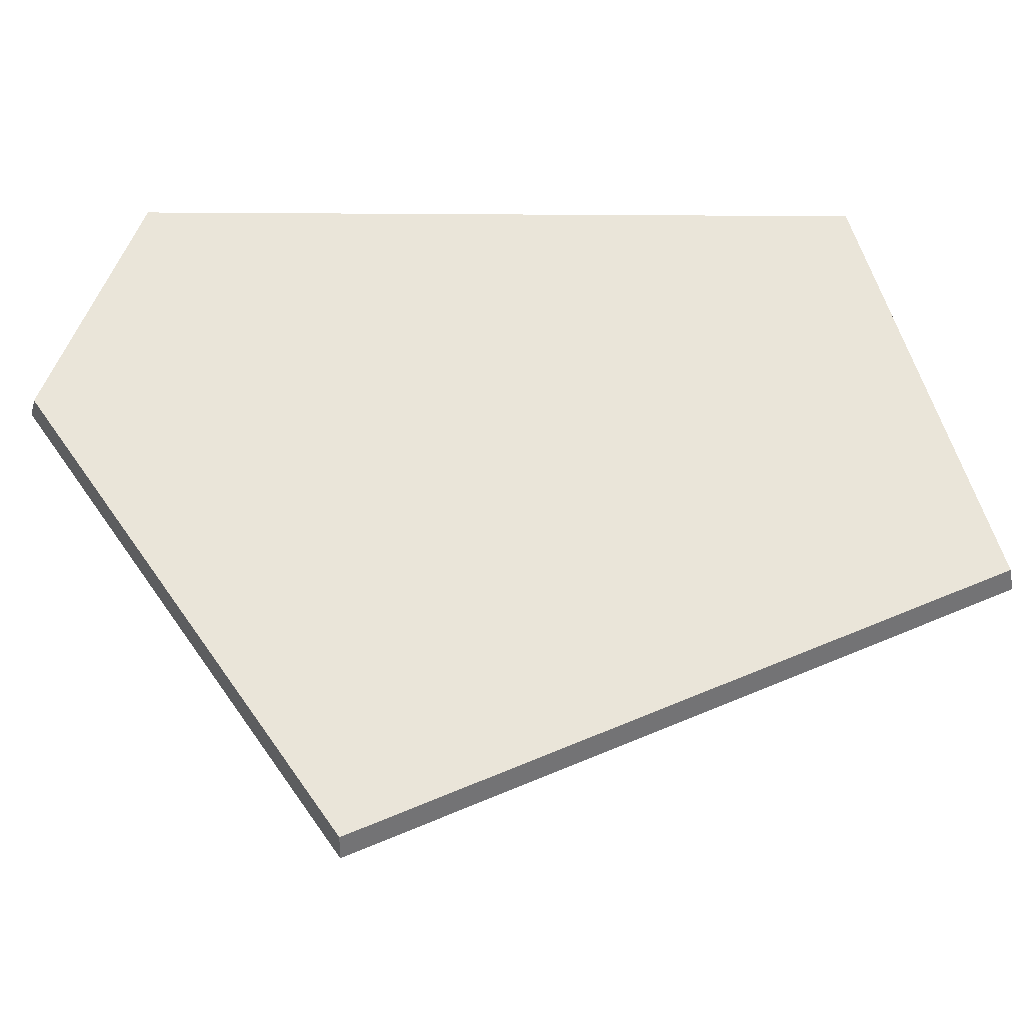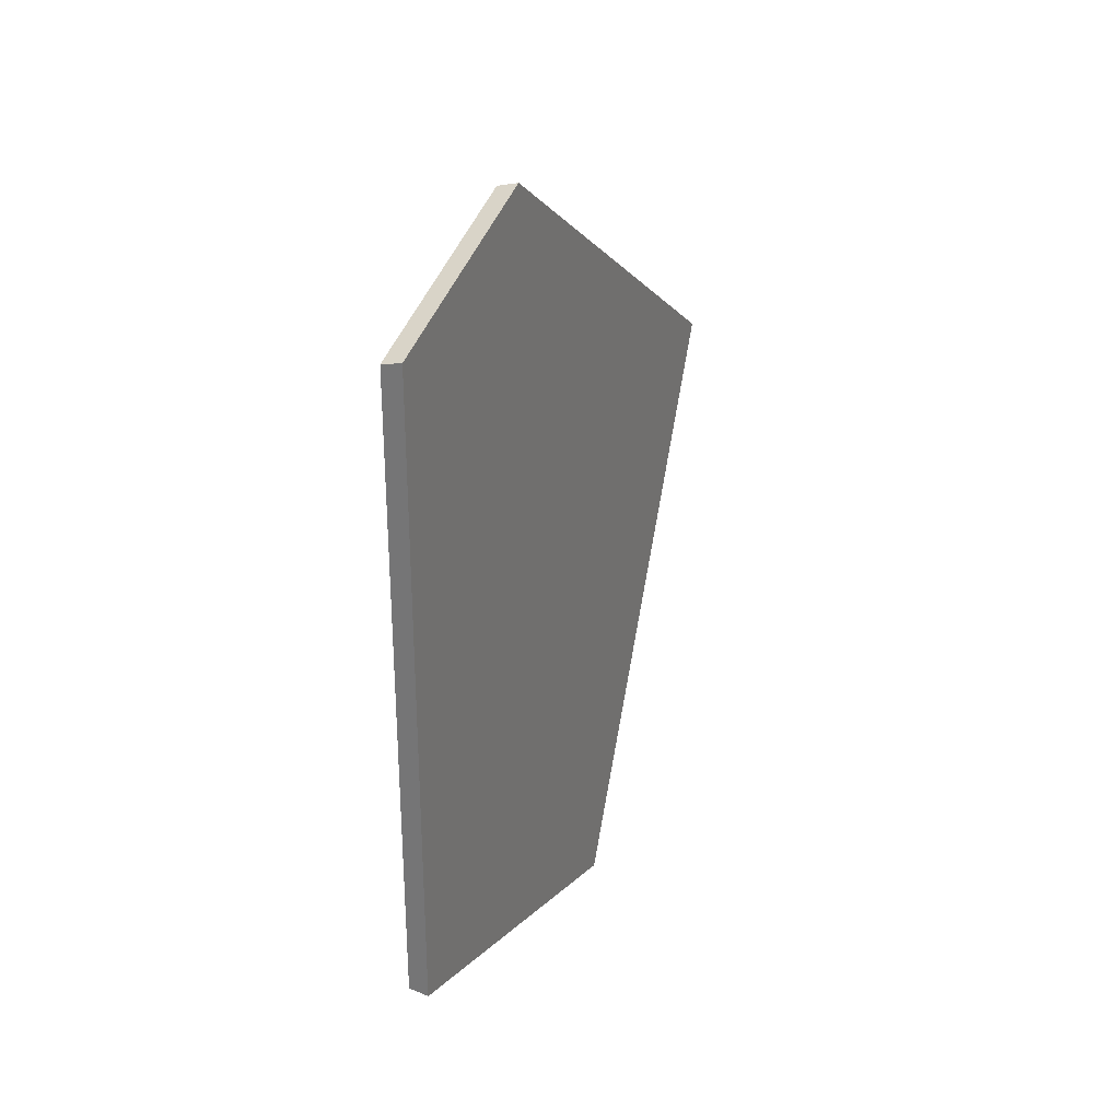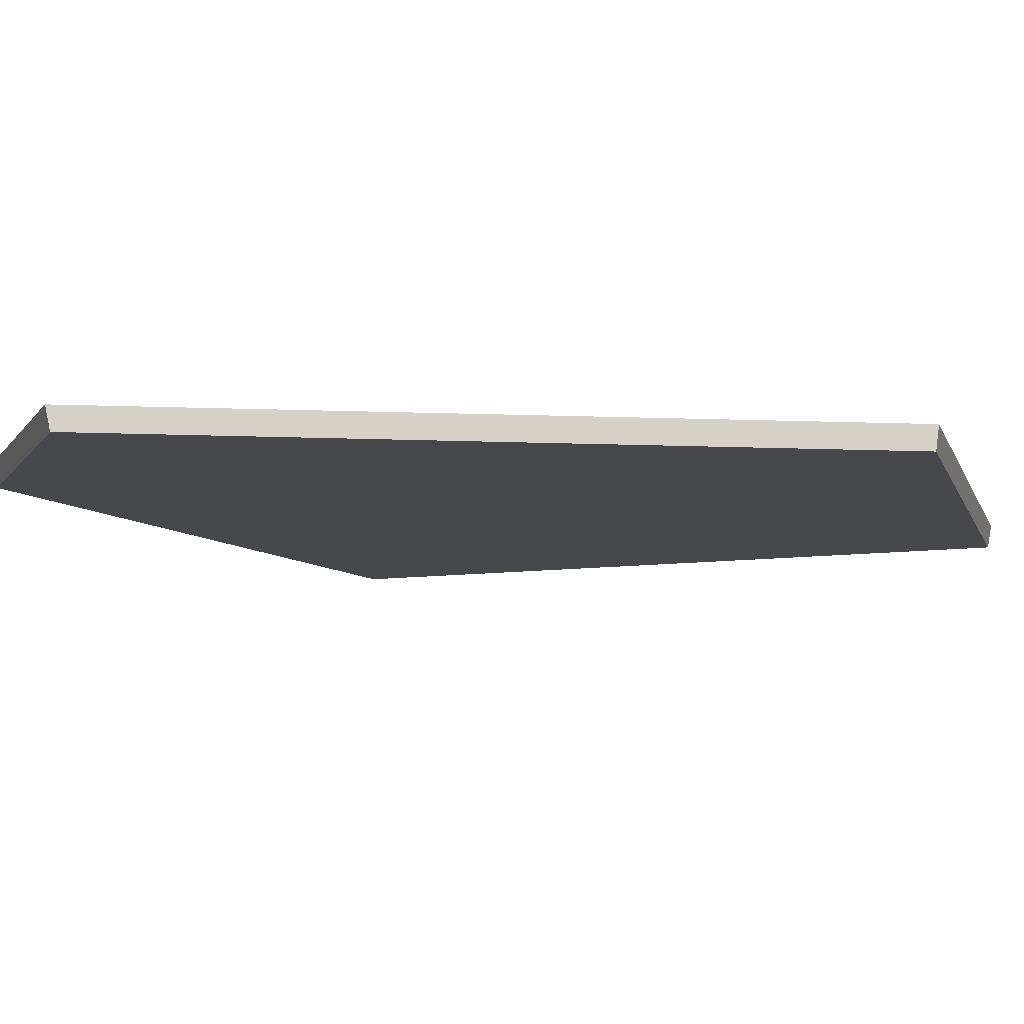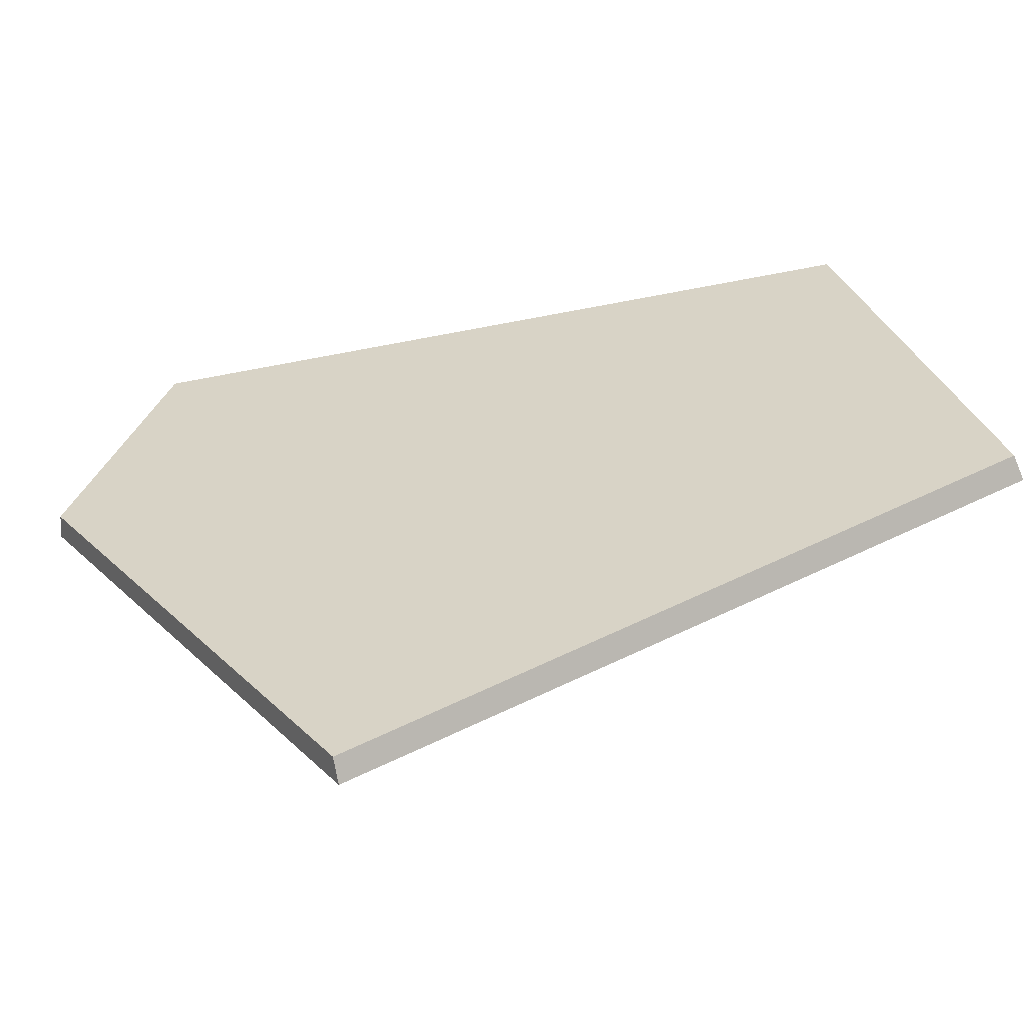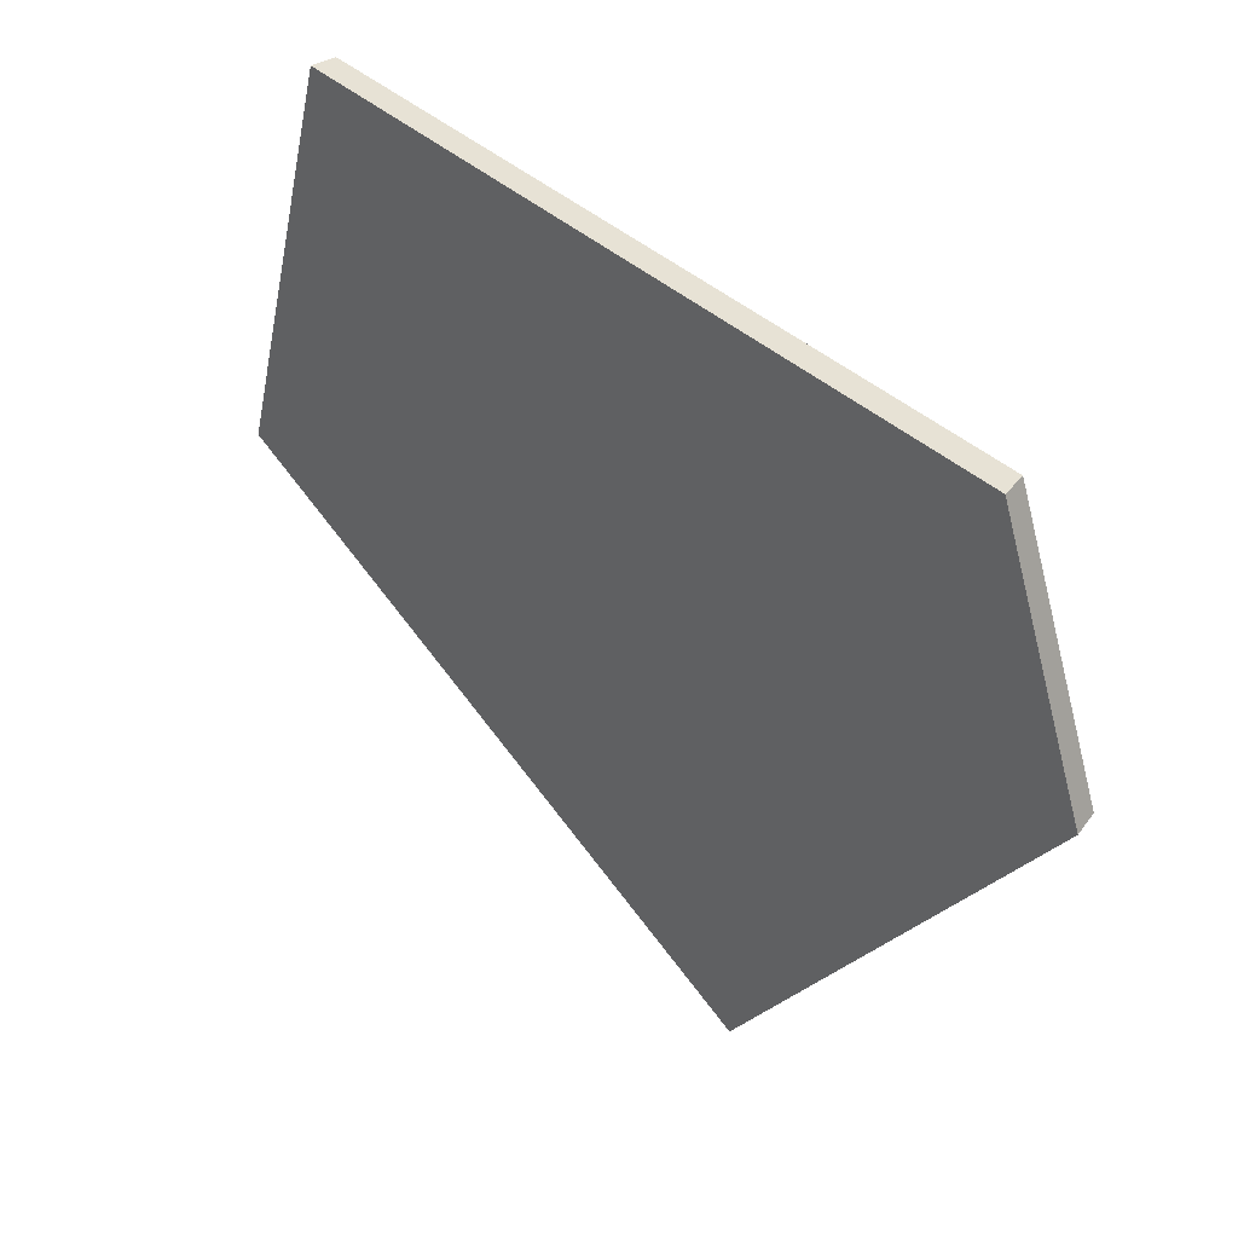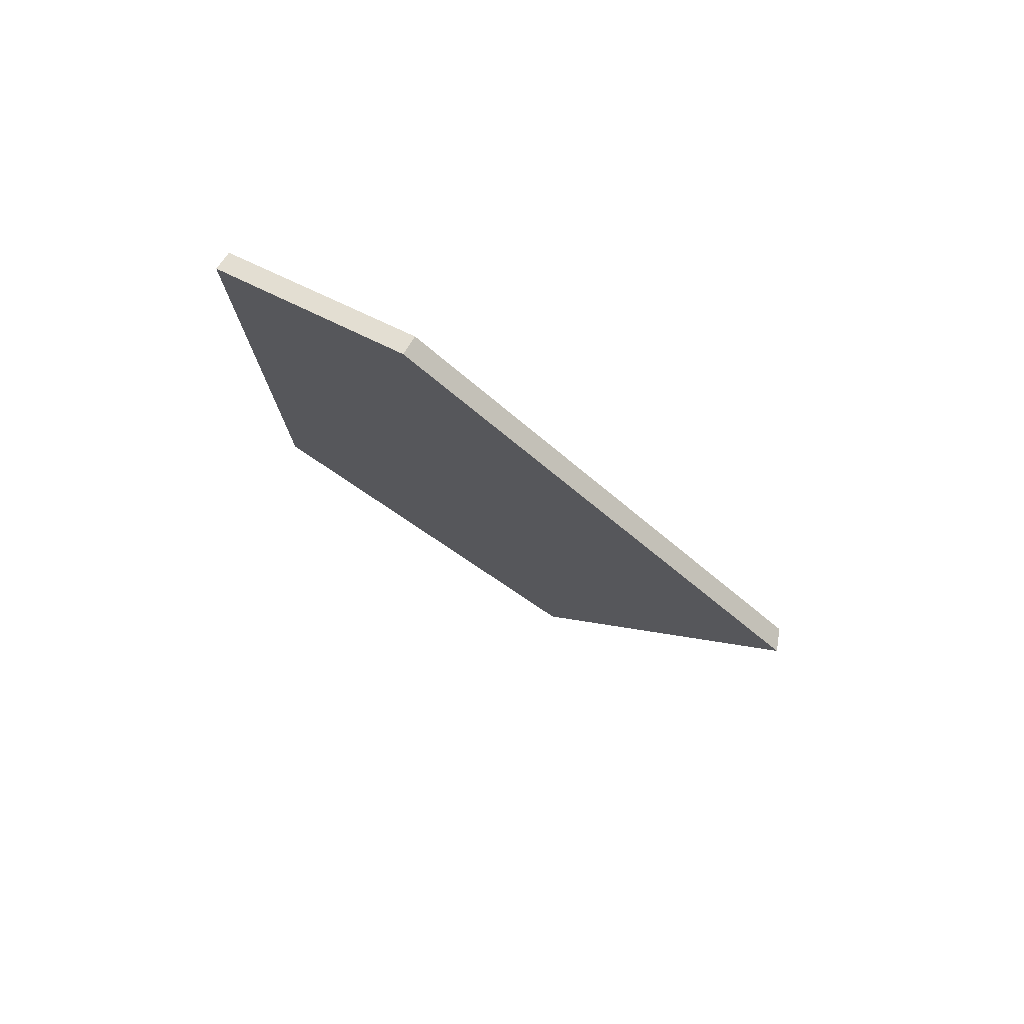
<metadata>
{"format":"obj","ext":"obj","renderer":"f3d","projection":"perspective","resolution":1024,"background":"white","views":[{"elev":-31.5,"azim":89.5,"up":"+Y"},{"elev":29.2,"azim":-154.9,"up":"+Z"},{"elev":78.9,"azim":91.3,"up":"+Y"},{"elev":-56.4,"azim":101.8,"up":"+Y"},{"elev":40.5,"azim":-41.9,"up":"+Y"},{"elev":77.3,"azim":-58.7,"up":"+Z"}]}
</metadata>
<code>
g Device_Prop_Box_009_v_037
v 0.01275 -0.2795 -0.223
v -0.01265 -0.1546 -0.5301
v 0.01275 -0.146 -0.5247
v 0.01275 -0.4504 0.1633
v -0.01265 -0.4614 0.1634
v -0.01265 0.3209 -0.3896
v -0.006428 0.3209 0.4156
v 0.00901 0.3209 -0.3872
v -0.01265 0.3209 0.4171
v 0.01275 -0.2795 -0.223
v 0.01275 0.06103 0.5136
v 0.01275 -0.4504 0.1633
v 0.01275 0.3209 -0.3867
v 0.01275 0.3209 0.4109
v 0.01275 0.1025 -0.4513
v 0.01275 -0.146 -0.5247
v 0.01275 -0.4504 0.1633
v -0.01265 0.05974 0.5203
v -0.01265 -0.4614 0.1634
v 0.01275 0.06103 0.5136
v 0.01275 0.06103 0.5136
v -0.01265 0.3209 0.4171
v -0.01265 0.05974 0.5203
v -0.006428 0.3209 0.4156
v 0.01275 0.3209 0.4109
v -0.006428 0.3209 0.4156
v 0.01275 0.3209 -0.3867
v 0.00901 0.3209 -0.3872
v 0.01275 0.3209 0.4109
v -0.01265 0.3209 0.4171
v -0.01265 -0.4614 0.1634
v -0.01265 0.05974 0.5203
v -0.01265 -0.1546 -0.5301
v -0.01265 0.3209 -0.3896
v 0.00901 0.3209 -0.3872
v -0.01265 -0.1546 -0.5301
v -0.01265 0.3209 -0.3896
v 0.01275 0.1025 -0.4513
v 0.01275 0.3209 -0.3867
v 0.01275 -0.146 -0.5247
g Device_Prop_Box_009_v_037_0
f 3 2 1
f 1 2 4
f 2 5 4
f 8 7 6
f 9 6 7
f 12 11 10
f 10 11 13
f 13 11 14
f 15 10 13
f 10 15 16
f 19 18 17
f 20 17 18
f 23 22 21
f 22 24 21
f 21 24 25
f 28 27 26
f 29 26 27
f 32 31 30
f 31 33 30
f 30 33 34
f 37 36 35
f 36 38 35
f 38 39 35
f 40 38 36

</code>
